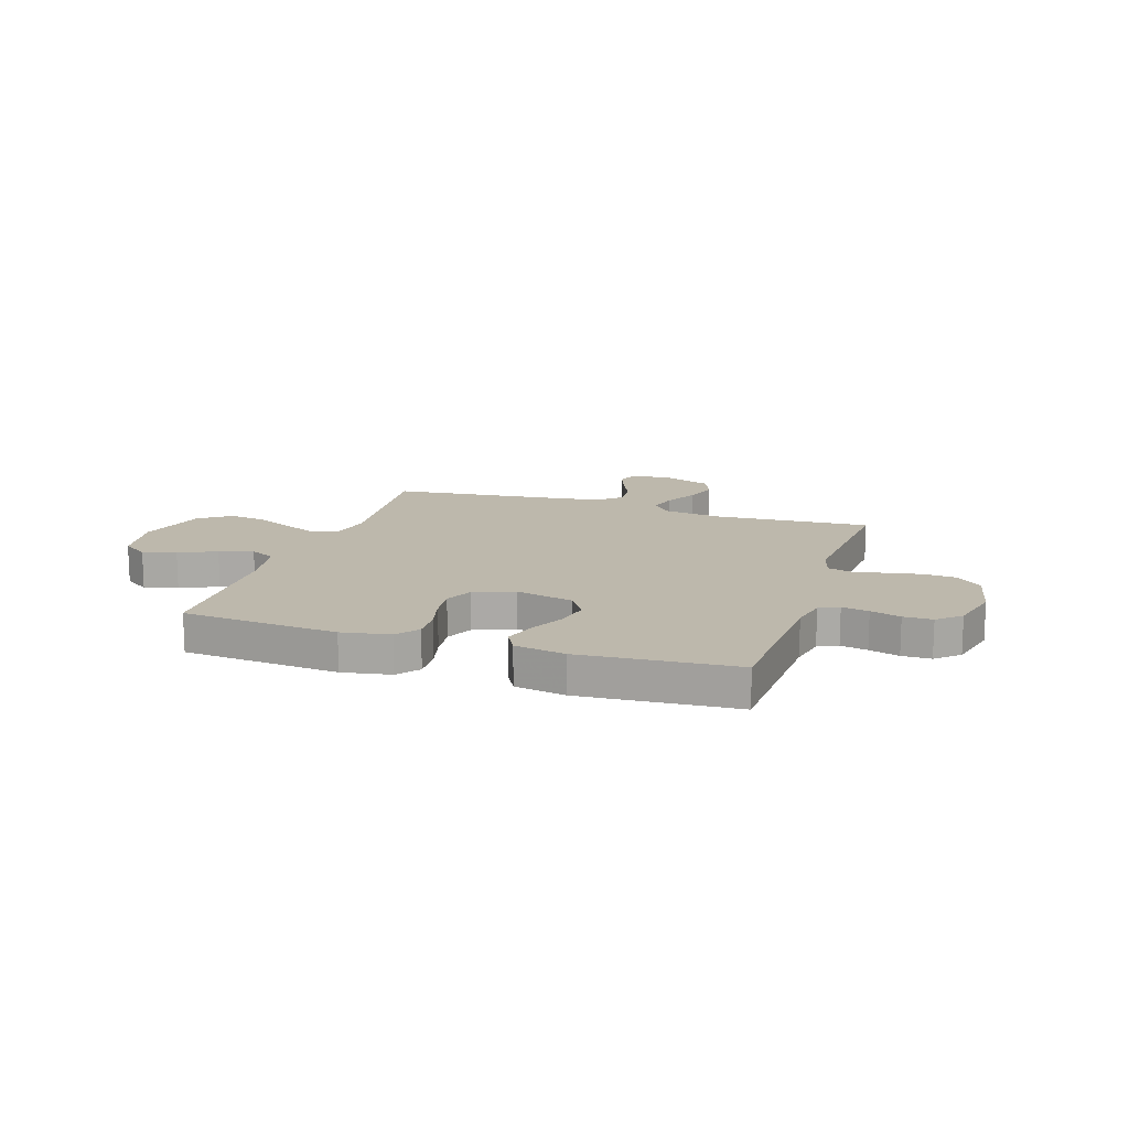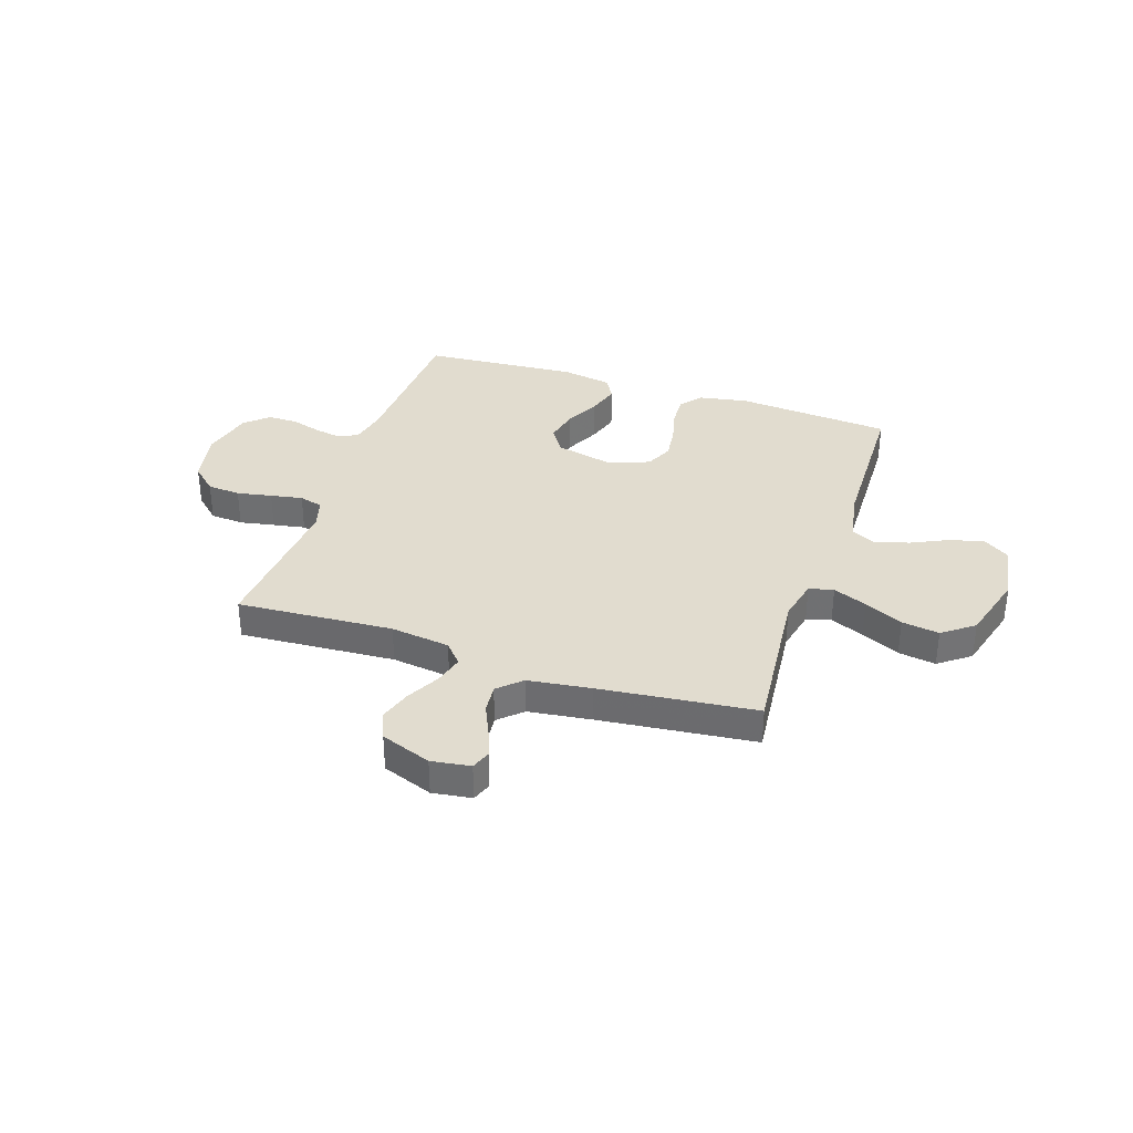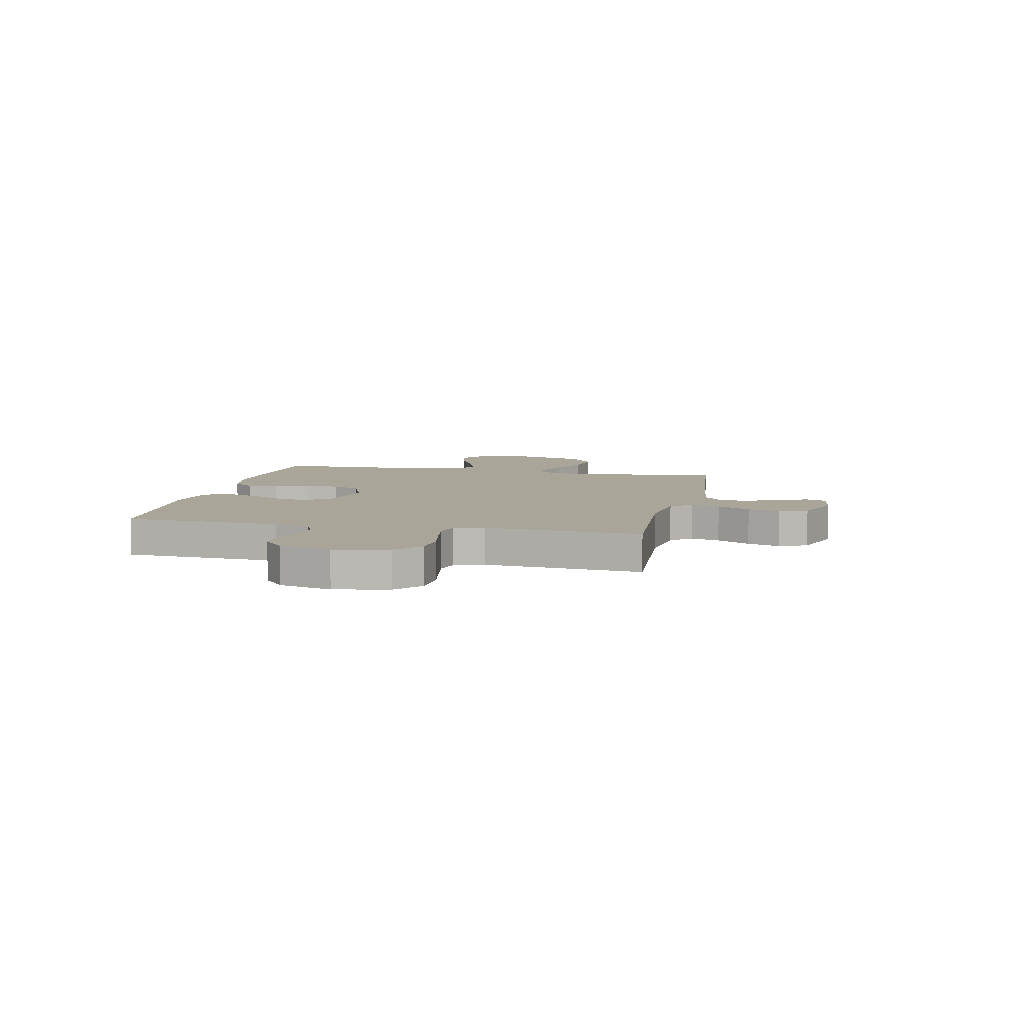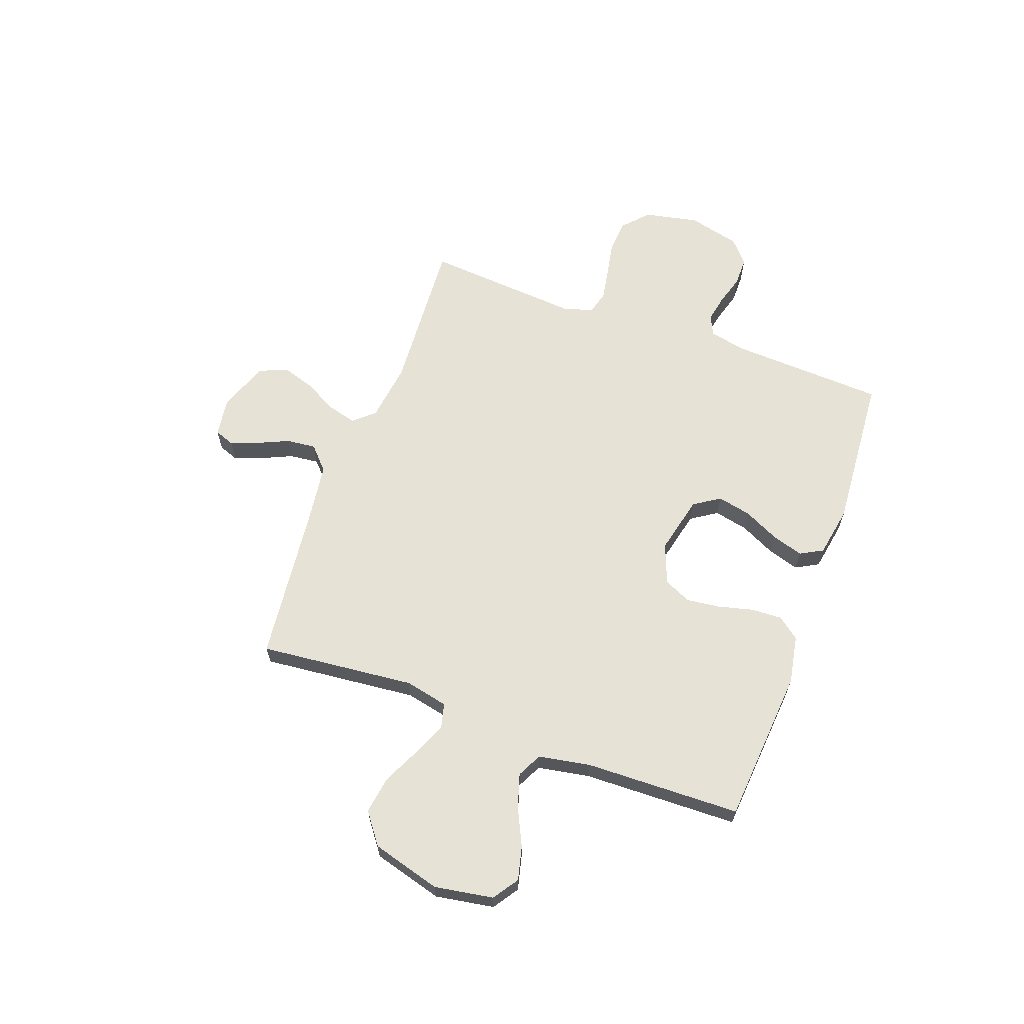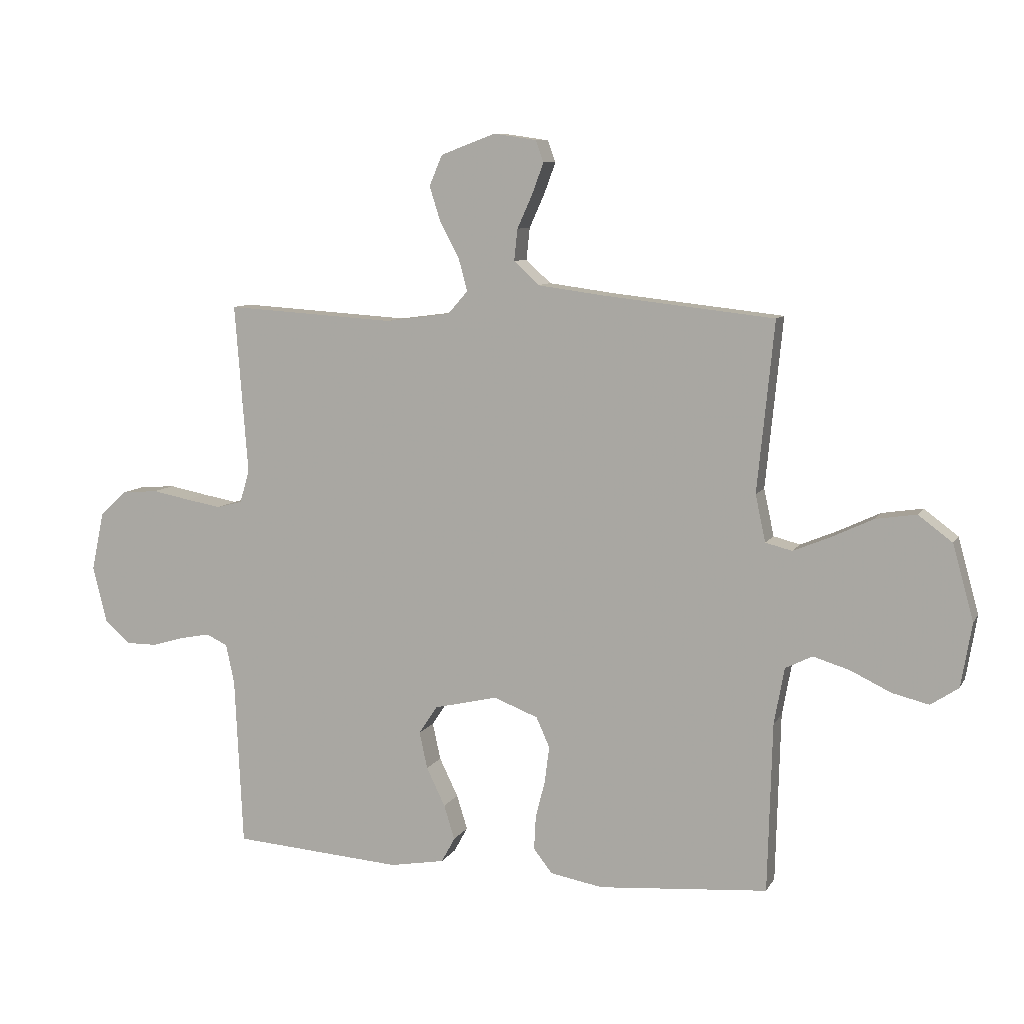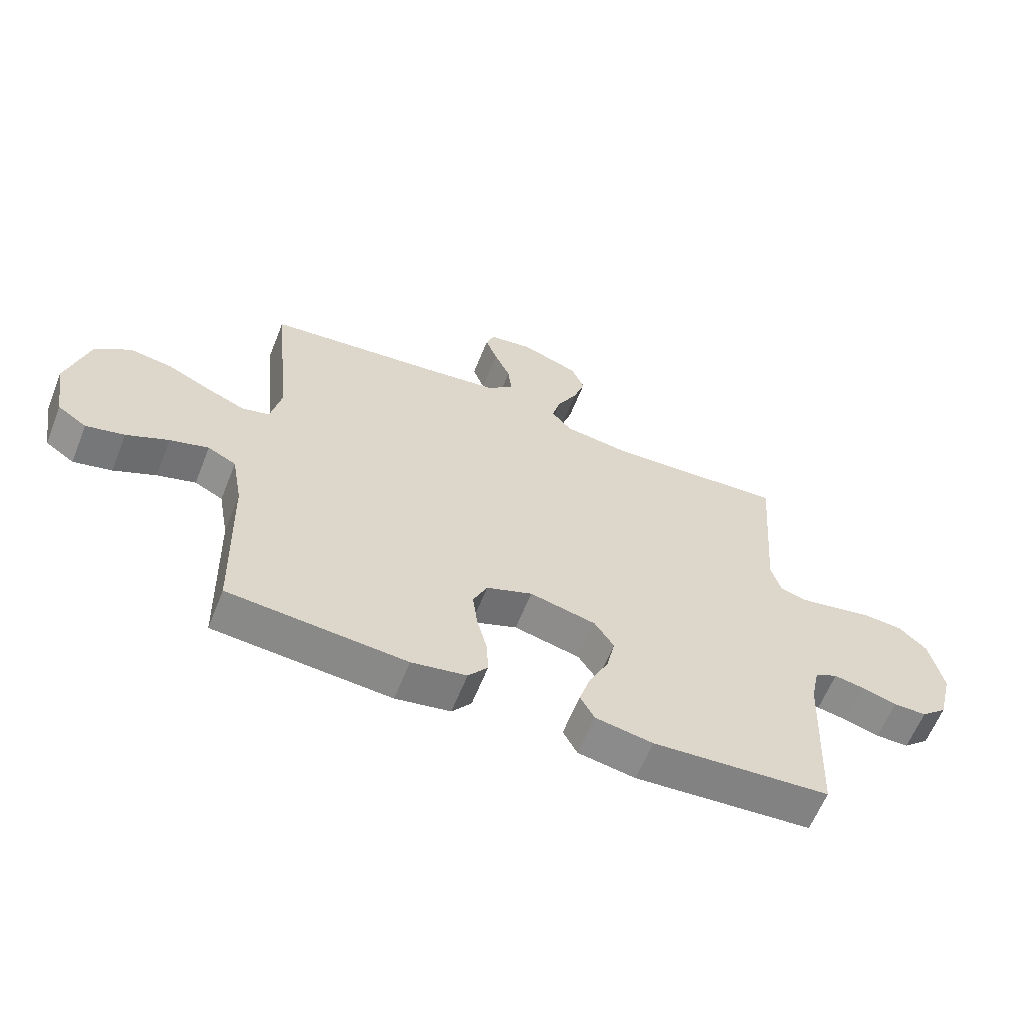
<metadata>
{"format":"obj","ext":"obj","renderer":"f3d","projection":"perspective","resolution":1024,"background":"white","views":[{"elev":14.7,"azim":-161.9,"up":"+Y"},{"elev":34.5,"azim":18.5,"up":"+Y"},{"elev":7.4,"azim":-77.7,"up":"+Y"},{"elev":63.9,"azim":110.1,"up":"+Y"},{"elev":8.7,"azim":18.2,"up":"+Z"},{"elev":-61.9,"azim":158.3,"up":"+Z"}]}
</metadata>
<code>
v -0.5 0.07 -0.5
v -0.514 0.07 -0.2
v -0.529 0.07 -0.13
v -0.567 0.07 -0.112
v -0.619 0.07 -0.122
v -0.677 0.07 -0.139
v -0.733 0.07 -0.139
v -0.777 0.07 -0.1
v -0.802 0.07 0
v -0.78 0.07 0.105
v -0.732 0.07 0.149
v -0.668 0.07 0.154
v -0.601 0.07 0.141
v -0.539 0.07 0.13
v -0.494 0.07 0.142
v -0.477 0.07 0.2
v -0.5 0.07 0.5
v -0.2 0.07 0.481
v -0.086 0.07 0.496
v -0.051 0.07 0.536
v -0.066 0.07 0.592
v -0.1 0.07 0.656
v -0.12 0.07 0.719
v -0.097 0.07 0.773
v 0 0.07 0.809
v 0.075 0.07 0.798
v 0.089 0.07 0.76
v 0.069 0.07 0.706
v 0.042 0.07 0.646
v 0.036 0.07 0.59
v 0.08 0.07 0.549
v 0.2 0.07 0.533
v 0.5 0.07 0.5
v 0.47 0.07 0.2
v 0.488 0.07 0.117
v 0.535 0.07 0.105
v 0.6 0.07 0.132
v 0.674 0.07 0.167
v 0.746 0.07 0.178
v 0.806 0.07 0.133
v 0.843 0.07 0
v 0.824 0.07 -0.113
v 0.775 0.07 -0.146
v 0.71 0.07 -0.13
v 0.639 0.07 -0.096
v 0.574 0.07 -0.076
v 0.526 0.07 -0.1
v 0.508 0.07 -0.2
v 0.5 0.07 -0.5
v 0.2 0.07 -0.524
v 0.107 0.07 -0.507
v 0.074 0.07 -0.465
v 0.077 0.07 -0.405
v 0.094 0.07 -0.338
v 0.102 0.07 -0.274
v 0.078 0.07 -0.221
v 0 0.07 -0.191
v -0.112 0.07 -0.217
v -0.145 0.07 -0.267
v -0.131 0.07 -0.332
v -0.098 0.07 -0.4
v -0.079 0.07 -0.461
v -0.103 0.07 -0.505
v -0.2 0.07 -0.522
v -0.5 0 -0.5
v -0.514 0 -0.2
v -0.529 0 -0.13
v -0.567 0 -0.112
v -0.619 0 -0.122
v -0.677 0 -0.139
v -0.733 0 -0.139
v -0.777 0 -0.1
v -0.802 0 0
v -0.78 0 0.105
v -0.732 0 0.149
v -0.668 0 0.154
v -0.601 0 0.141
v -0.539 0 0.13
v -0.494 0 0.142
v -0.477 0 0.2
v -0.5 0 0.5
v -0.2 0 0.481
v -0.086 0 0.496
v -0.051 0 0.536
v -0.066 0 0.592
v -0.1 0 0.656
v -0.12 0 0.719
v -0.097 0 0.773
v 0 0 0.809
v 0.075 0 0.798
v 0.089 0 0.76
v 0.069 0 0.706
v 0.042 0 0.646
v 0.036 0 0.59
v 0.08 0 0.549
v 0.2 0 0.533
v 0.5 0 0.5
v 0.47 0 0.2
v 0.488 0 0.117
v 0.535 0 0.105
v 0.6 0 0.132
v 0.674 0 0.167
v 0.746 0 0.178
v 0.806 0 0.133
v 0.843 0 0
v 0.824 0 -0.113
v 0.775 0 -0.146
v 0.71 0 -0.13
v 0.639 0 -0.096
v 0.574 0 -0.076
v 0.526 0 -0.1
v 0.508 0 -0.2
v 0.5 0 -0.5
v 0.2 0 -0.524
v 0.107 0 -0.507
v 0.074 0 -0.465
v 0.077 0 -0.405
v 0.094 0 -0.338
v 0.102 0 -0.274
v 0.078 0 -0.221
v 0 0 -0.191
v -0.112 0 -0.217
v -0.145 0 -0.267
v -0.131 0 -0.332
v -0.098 0 -0.4
v -0.079 0 -0.461
v -0.103 0 -0.505
v -0.2 0 -0.522
f 64 1 2
f 63 64 2
f 62 63 2
f 61 62 2
f 60 61 2
f 59 60 2 3
f 58 59 3 4
f 57 58 4
f 52 53 54
f 51 52 54
f 50 51 54
f 49 50 54
f 48 49 54
f 47 48 54 55
f 46 47 55 56
f 43 44 45
f 42 43 45
f 41 42 45
f 40 41 45
f 39 40 45
f 38 39 45
f 37 38 45
f 36 37 45 46
f 46 56 57
f 36 46 57
f 35 36 57
f 32 33 34
f 35 57 4
f 34 35 4
f 32 34 4
f 31 32 4
f 27 28 29
f 26 27 29
f 25 26 29
f 24 25 29
f 23 24 29
f 22 23 29
f 21 22 29
f 20 21 29 30
f 16 17 18
f 15 16 18 19
f 11 12 13
f 10 11 13
f 9 10 13
f 8 9 13
f 7 8 13
f 6 7 13
f 5 6 13
f 5 13 14
f 31 4 5
f 30 31 5
f 20 30 5
f 19 20 5
f 5 14 15
f 5 15 19
f 66 65 128
f 66 128 127
f 66 127 126
f 66 126 125
f 66 125 124
f 67 66 124 123
f 68 67 123 122
f 68 122 121
f 118 117 116
f 118 116 115
f 118 115 114
f 118 114 113
f 118 113 112
f 119 118 112 111
f 120 119 111 110
f 109 108 107
f 109 107 106
f 109 106 105
f 109 105 104
f 109 104 103
f 109 103 102
f 109 102 101
f 110 109 101 100
f 121 120 110
f 121 110 100
f 121 100 99
f 98 97 96
f 68 121 99
f 68 99 98
f 68 98 96
f 68 96 95
f 93 92 91
f 93 91 90
f 93 90 89
f 93 89 88
f 93 88 87
f 93 87 86
f 93 86 85
f 94 93 85 84
f 82 81 80
f 83 82 80 79
f 77 76 75
f 77 75 74
f 77 74 73
f 77 73 72
f 77 72 71
f 77 71 70
f 77 70 69
f 78 77 69
f 69 68 95
f 69 95 94
f 69 94 84
f 69 84 83
f 79 78 69
f 83 79 69
f 1 65 66 2
f 2 66 67 3
f 3 67 68 4
f 4 68 69 5
f 5 69 70 6
f 6 70 71 7
f 7 71 72 8
f 8 72 73 9
f 9 73 74 10
f 10 74 75 11
f 11 75 76 12
f 12 76 77 13
f 13 77 78 14
f 14 78 79 15
f 15 79 80 16
f 16 80 81 17
f 17 81 82 18
f 18 82 83 19
f 19 83 84 20
f 20 84 85 21
f 21 85 86 22
f 22 86 87 23
f 23 87 88 24
f 24 88 89 25
f 25 89 90 26
f 26 90 91 27
f 27 91 92 28
f 28 92 93 29
f 29 93 94 30
f 30 94 95 31
f 31 95 96 32
f 32 96 97 33
f 33 97 98 34
f 34 98 99 35
f 35 99 100 36
f 36 100 101 37
f 37 101 102 38
f 38 102 103 39
f 39 103 104 40
f 40 104 105 41
f 41 105 106 42
f 42 106 107 43
f 43 107 108 44
f 44 108 109 45
f 45 109 110 46
f 46 110 111 47
f 47 111 112 48
f 48 112 113 49
f 49 113 114 50
f 50 114 115 51
f 51 115 116 52
f 52 116 117 53
f 53 117 118 54
f 54 118 119 55
f 55 119 120 56
f 56 120 121 57
f 57 121 122 58
f 58 122 123 59
f 59 123 124 60
f 60 124 125 61
f 61 125 126 62
f 62 126 127 63
f 63 127 128 64
f 64 128 65 1

</code>
